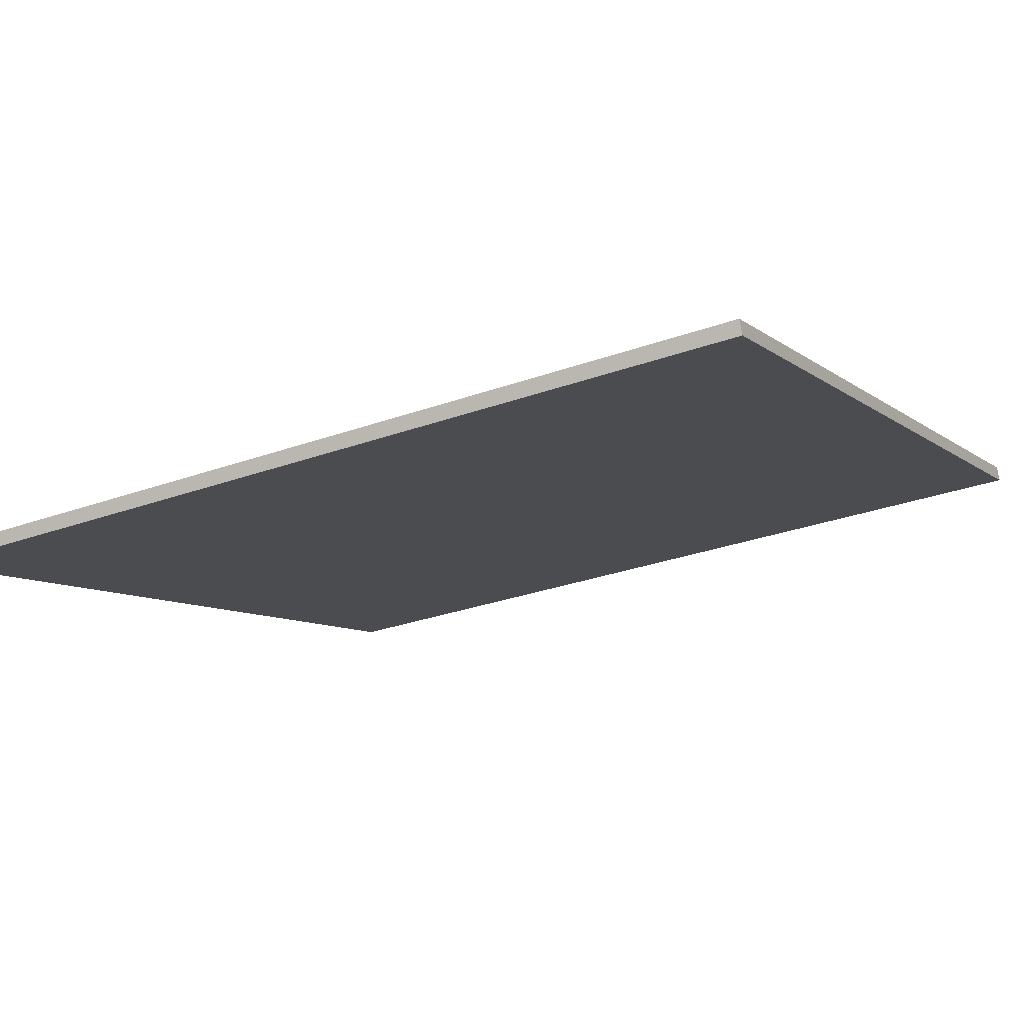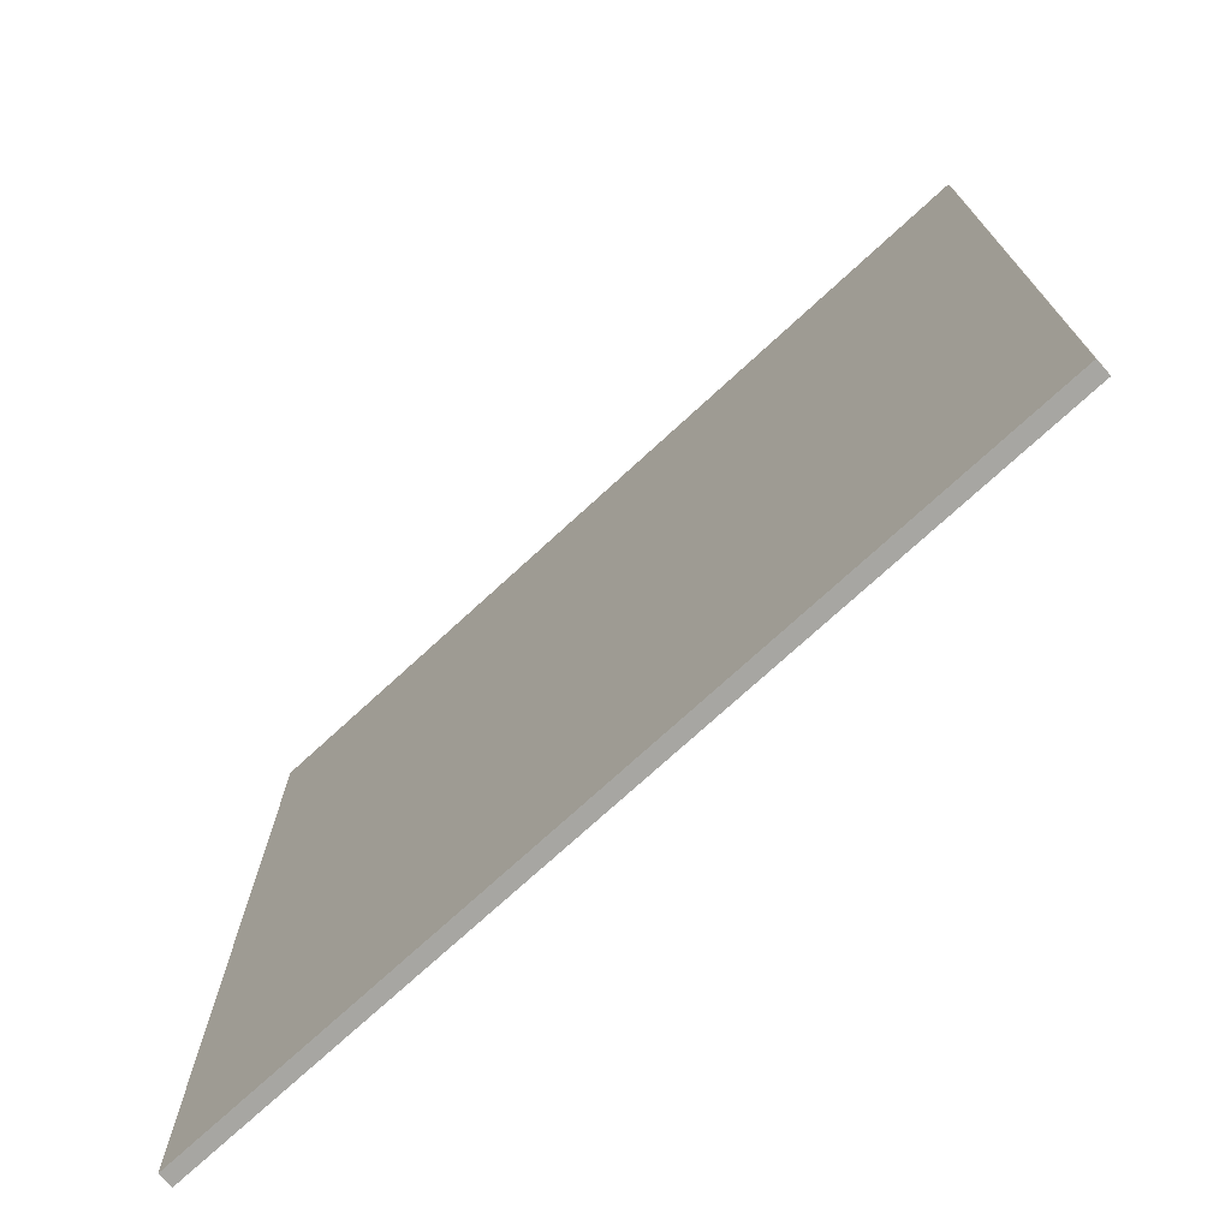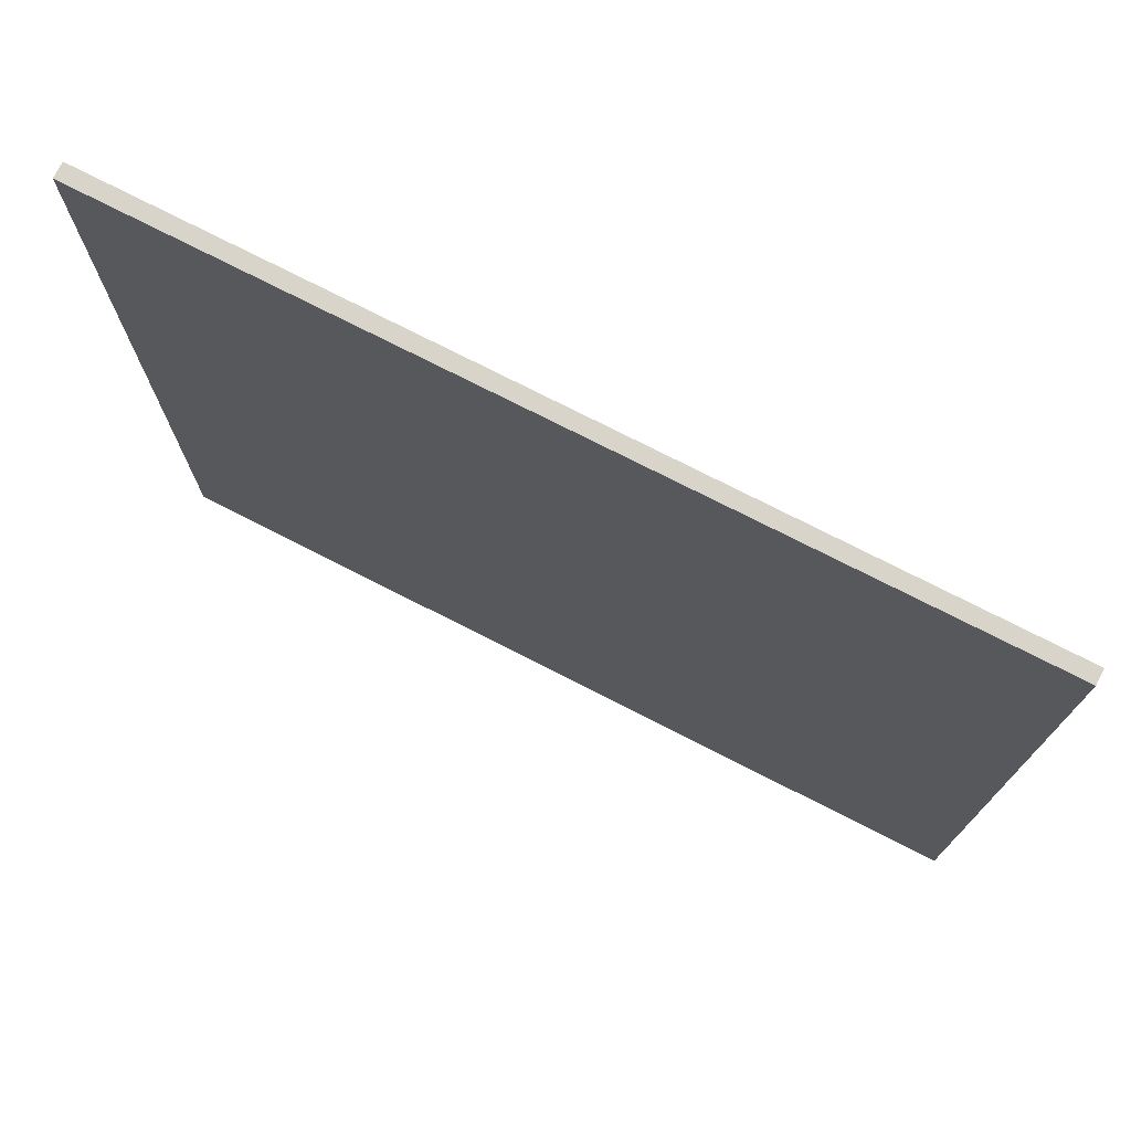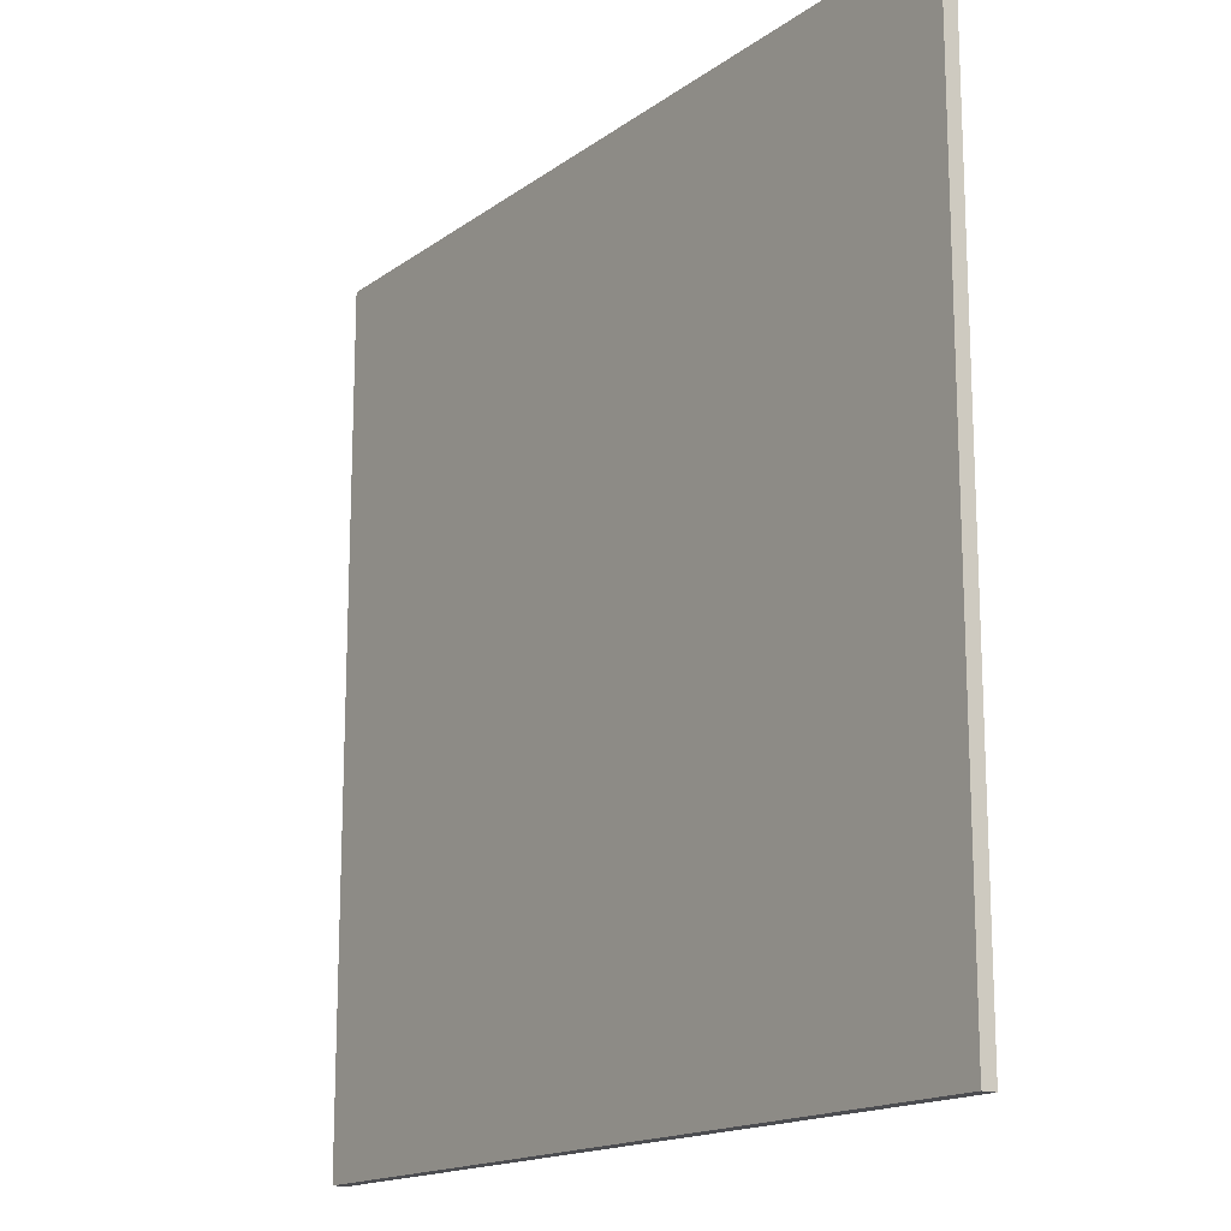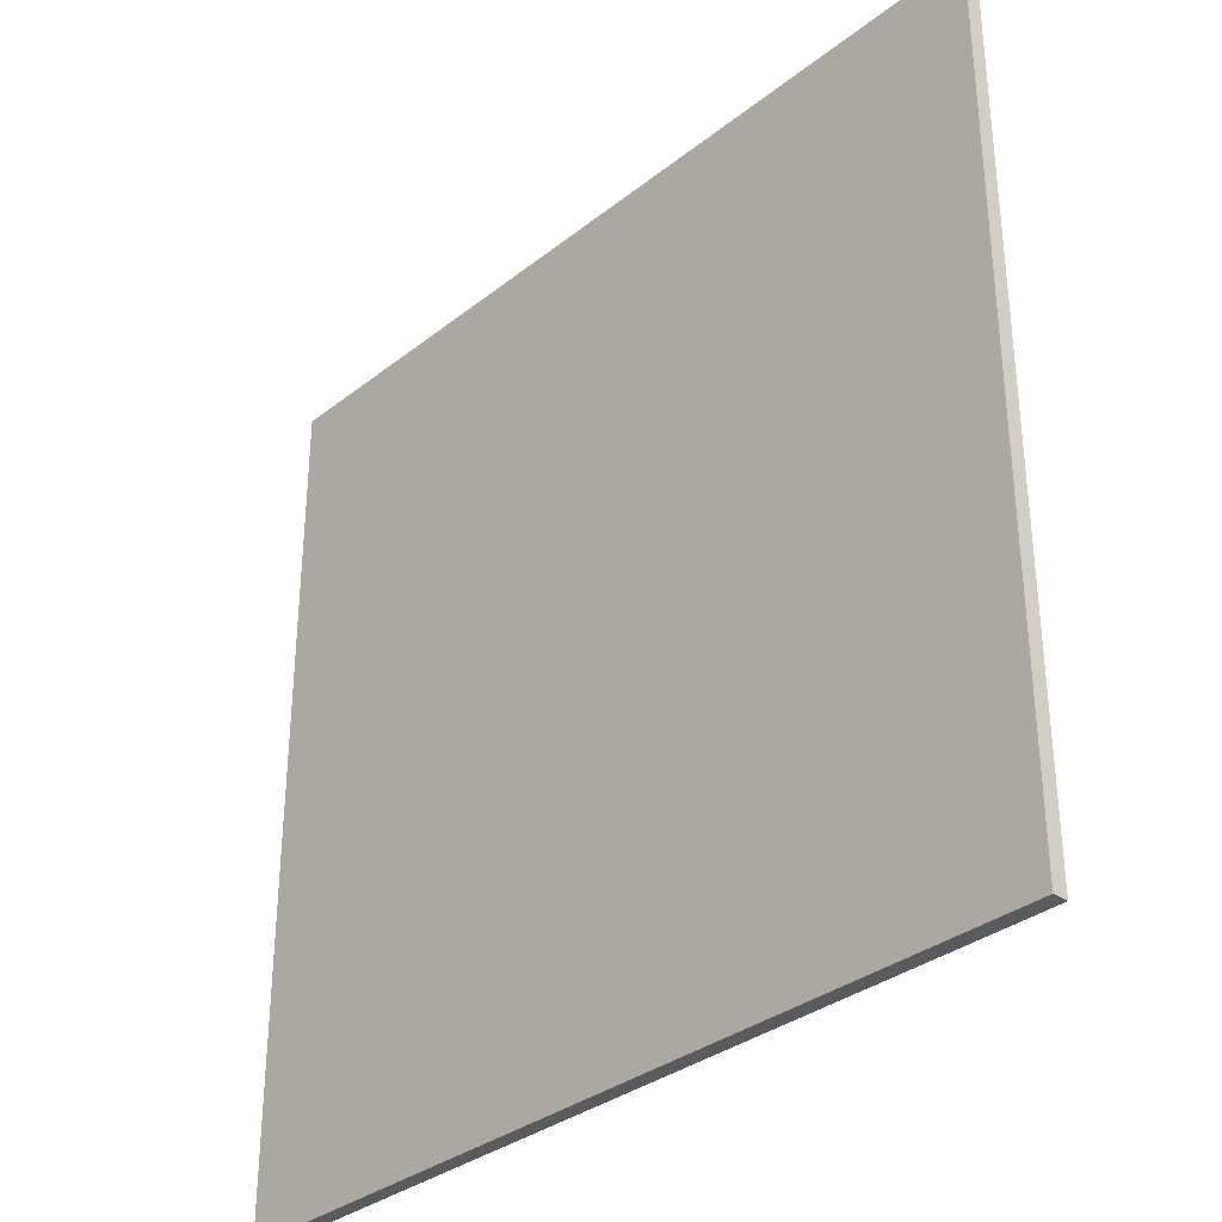
<metadata>
{"format":"obj","ext":"obj","renderer":"f3d","projection":"perspective","resolution":1024,"background":"white","views":[{"elev":-29.3,"azim":-62.0,"up":"+Y"},{"elev":-74.0,"azim":61.5,"up":"+Z"},{"elev":75.3,"azim":-134.0,"up":"+Z"},{"elev":-16.2,"azim":-106.1,"up":"+Z"},{"elev":-33.3,"azim":66.0,"up":"+Z"}]}
</metadata>
<code>
v 43.69 52.02 -4.235
v 43.69 52.02 4.235
v 43.74 51.89 -4.235
v 43.74 51.89 4.235
v 51.7 54.78 -4.235
v 51.7 54.78 4.235
v 51.75 54.64 -4.235
v 51.75 54.64 4.235
f 1 3 4
f 4 2 1
f 5 6 8
f 8 7 5
f 1 2 6
f 6 5 1
f 3 7 8
f 8 4 3
f 1 5 7
f 7 3 1
f 2 4 8
f 8 6 2

</code>
